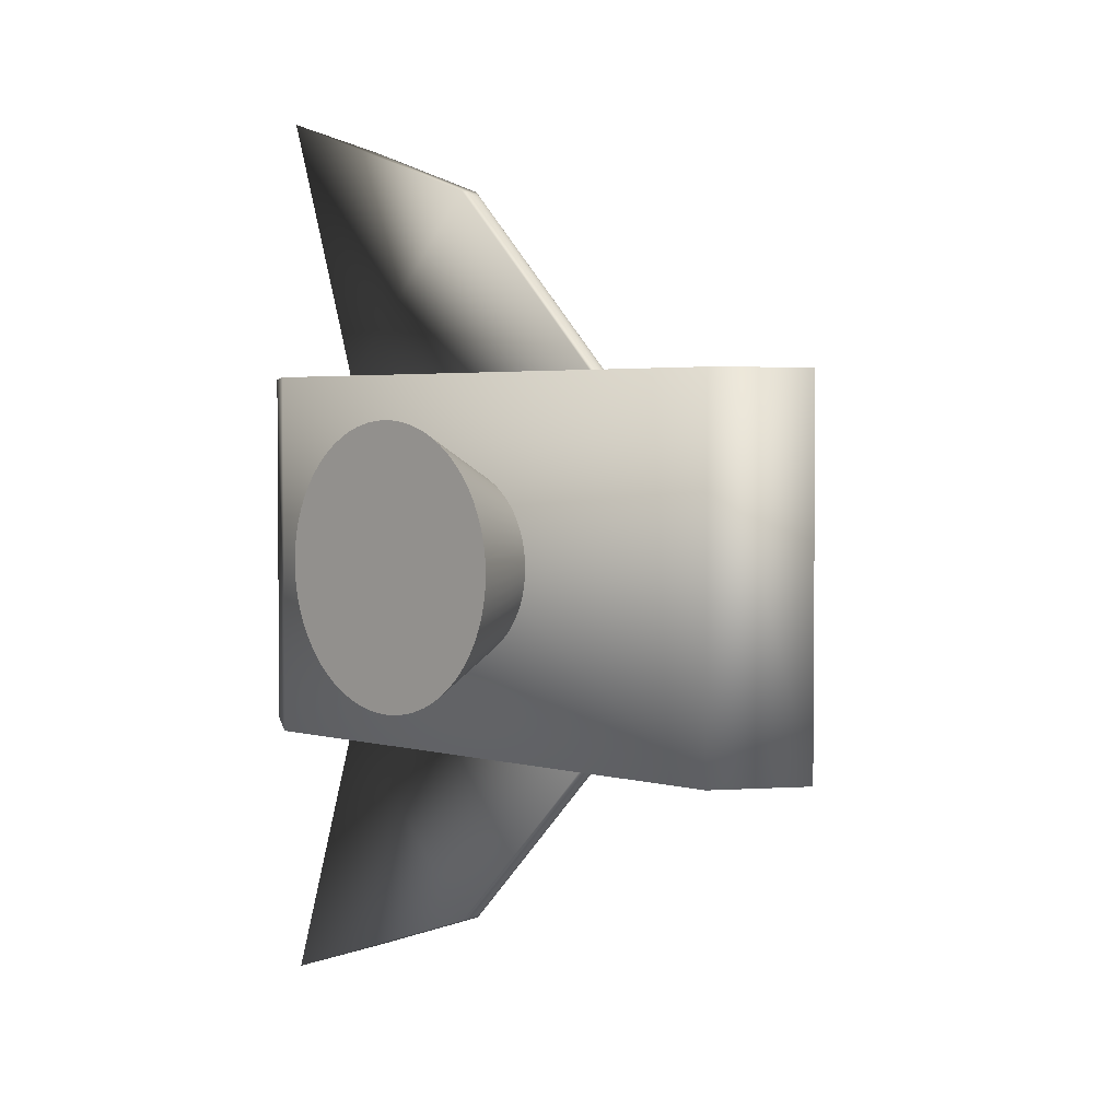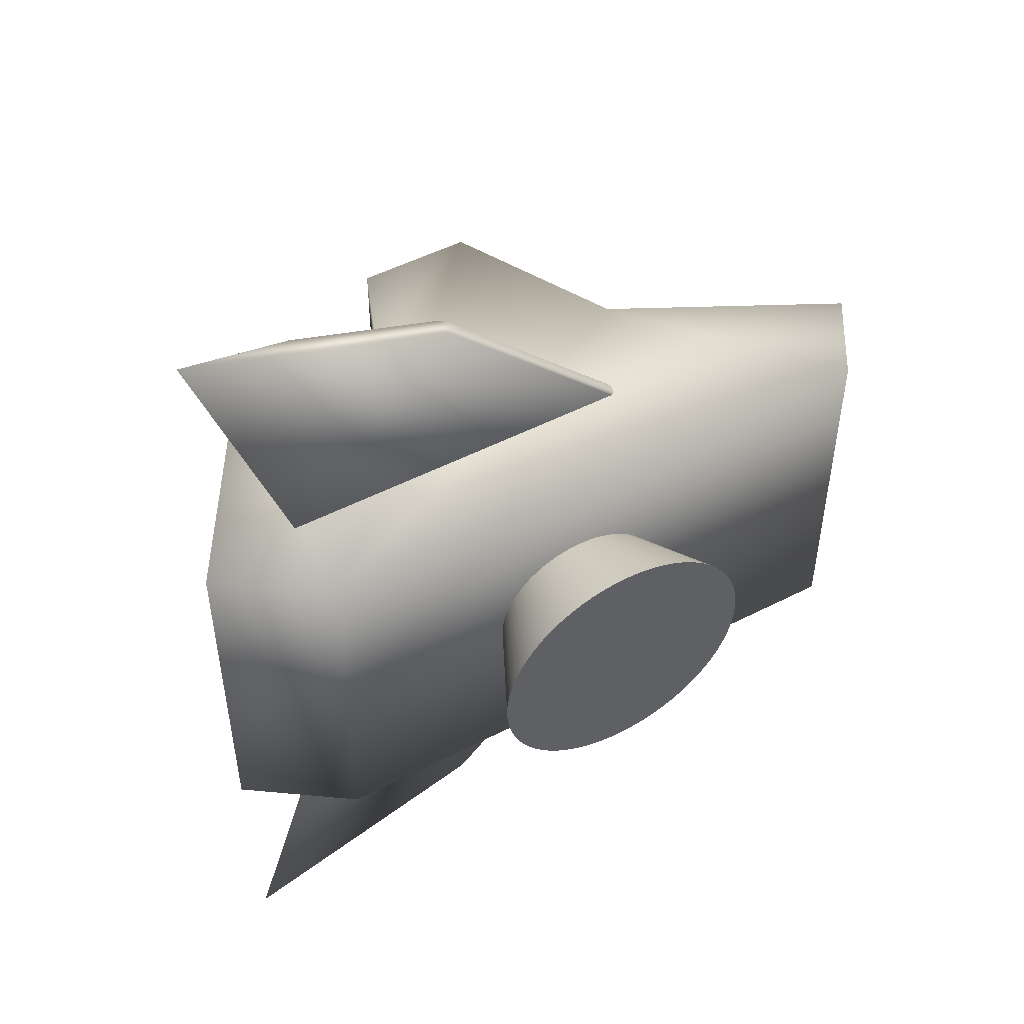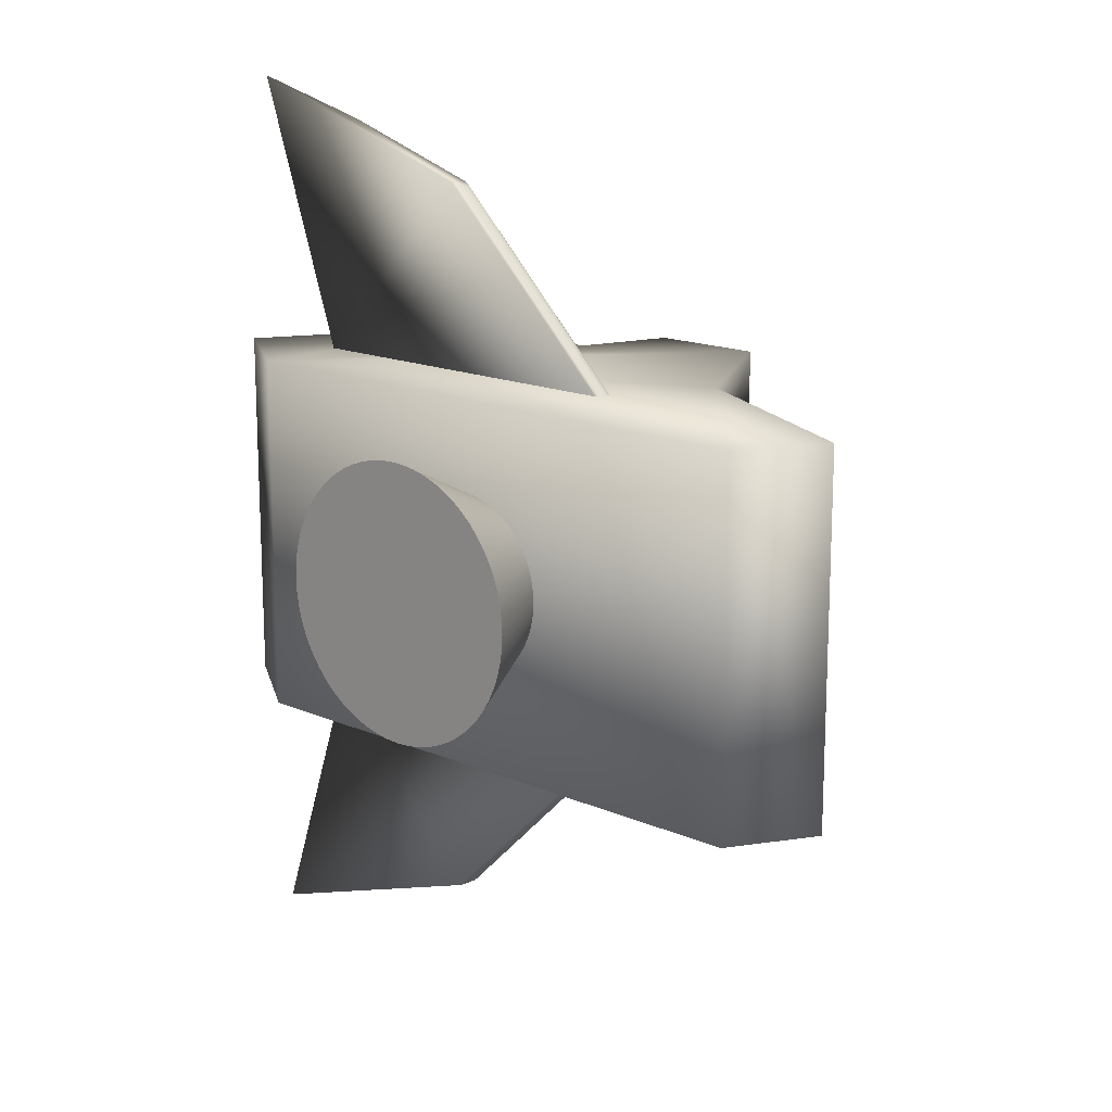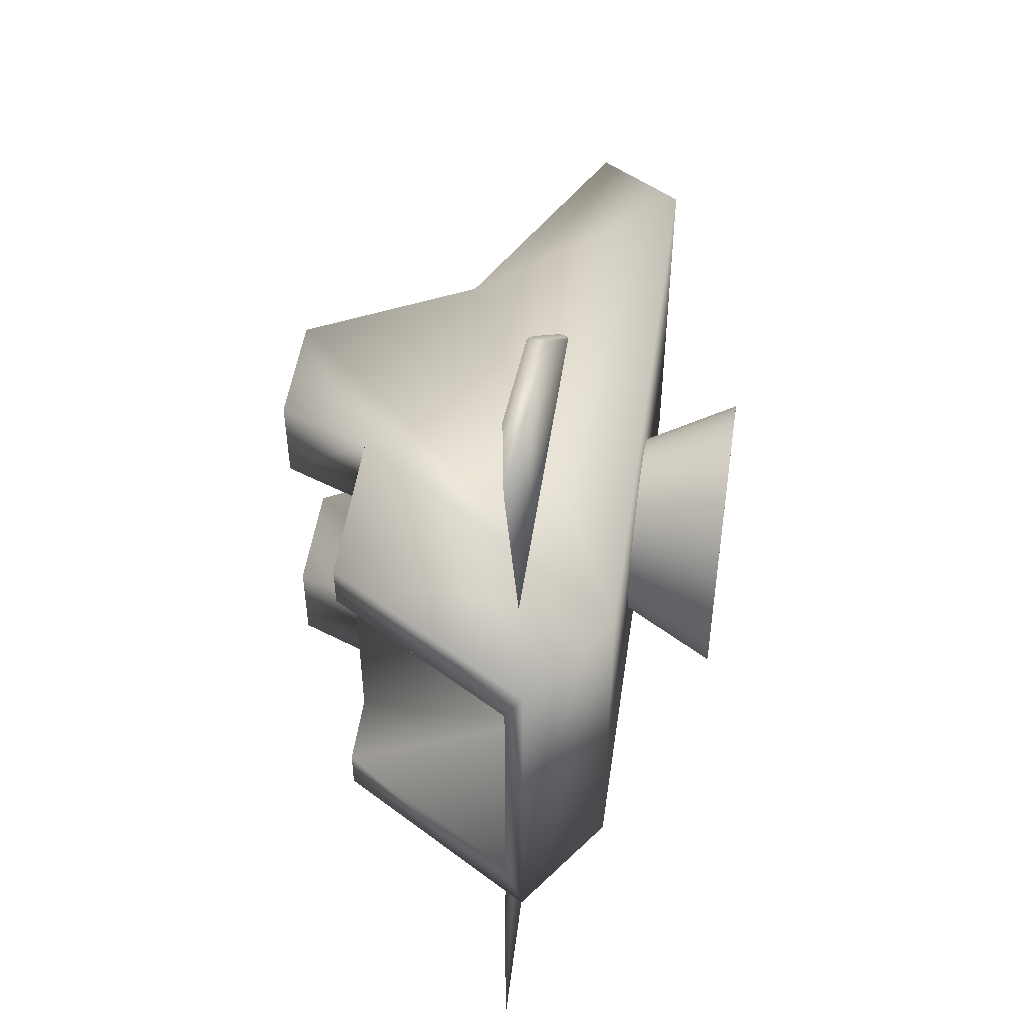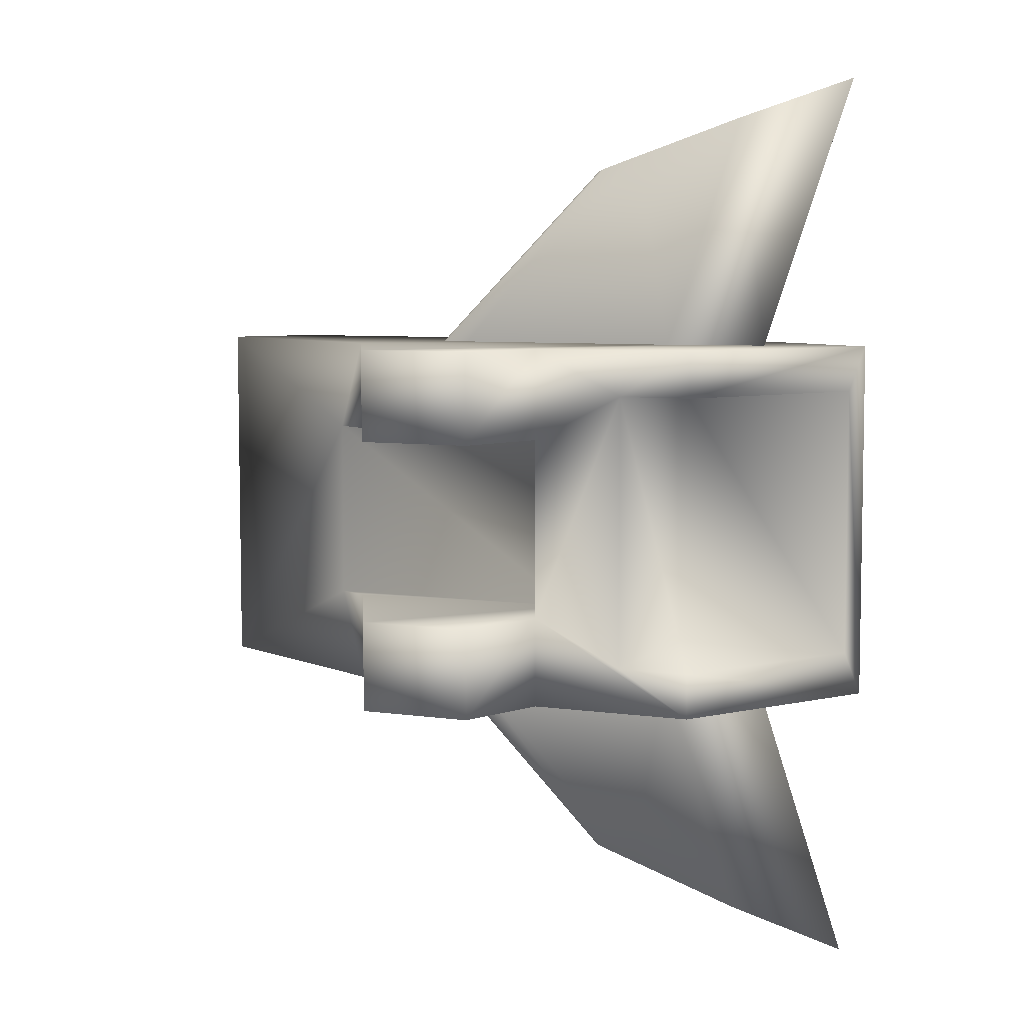
<metadata>
{"format":"obj","ext":"obj","renderer":"f3d","projection":"perspective","resolution":1024,"background":"white","views":[{"elev":3.0,"azim":45.9,"up":"+Z"},{"elev":50.5,"azim":-29.3,"up":"+Z"},{"elev":15.8,"azim":42.0,"up":"+Z"},{"elev":50.2,"azim":-81.6,"up":"+Z"},{"elev":6.5,"azim":-156.3,"up":"+Z"}]}
</metadata>
<code>
o Wings_concept_ColobotMesh_.003
v -4 3 -5
v -3 3 -2
v -1.887 3.2 -2
v -2.754 3.2 -4.585
v 0.6531 3.2 -2
v -1.504 3.2 -4.168
v 1 3.1 -2
v 0.9381 3.2 -2
v 0.9953 3.138 -2
v 0.9819 3.171 -2
v 0.9618 3.192 -2
v 0.9381 3 -2
v 0.9618 3.008 -2
v 0.9819 3.029 -2
v 0.9953 3.062 -2
v -1.093 3 -4.031
v -0.9753 3.062 -3.971
v -1.012 3.029 -3.994
v -1.053 3.008 -4.015
v -0.9486 3.1 -3.949
v -1.093 3.2 -4.031
v -0.9753 3.138 -3.971
v -1.012 3.171 -3.994
v -1.053 3.192 -4.015
v -4 3 5
v -3 3 2
v -1.887 3.2 2
v -2.754 3.2 4.585
v 0.6531 3.2 2
v -1.504 3.2 4.168
v 1 3.1 2
v 0.9381 3.2 2
v 0.9953 3.138 2
v 0.9819 3.171 2
v 0.9618 3.192 2
v 0.9381 3 2
v 0.9618 3.008 2
v 0.9819 3.029 2
v 0.9953 3.062 2
v -1.093 3 4.031
v -0.9753 3.062 3.971
v -1.012 3.029 3.994
v -1.053 3.008 4.015
v -0.9486 3.1 3.949
v -1.093 3.2 4.031
v -0.9753 3.138 3.971
v -1.012 3.171 3.994
v -1.053 3.192 4.015
f 4 2 3
f 21 5 8
f 16 2 1
f 3 6 4
f 15 20 7
f 12 19 13
f 13 18 14
f 14 17 15
f 21 19 16
f 24 18 19
f 23 17 18
f 20 9 7
f 22 10 9
f 23 11 10
f 24 8 11
f 17 22 20
f 6 16 4
f 28 26 25
f 45 29 30
f 26 40 25
f 30 27 28
f 39 44 41
f 36 43 40
f 37 42 43
f 38 41 42
f 43 45 40
f 42 48 43
f 41 47 42
f 33 44 31
f 34 46 33
f 35 47 34
f 32 48 35
f 41 44 46
f 40 45 30
f 4 1 2
f 21 6 5
f 16 12 2
f 3 5 6
f 15 17 20
f 12 16 19
f 13 19 18
f 14 18 17
f 21 24 19
f 24 23 18
f 23 22 17
f 20 22 9
f 22 23 10
f 23 24 11
f 24 21 8
f 1 4 16
f 6 21 16
f 28 27 26
f 45 32 29
f 26 36 40
f 30 29 27
f 39 31 44
f 36 37 43
f 37 38 42
f 38 39 41
f 43 48 45
f 42 47 48
f 41 46 47
f 33 46 44
f 34 47 46
f 35 48 47
f 32 45 48
f 30 28 40
f 25 40 28
o Nozzle_new_Cylinder
v -0.02366 1.009 -1.489
v -0.02366 2.009 -0.9886
v 0.1234 1.009 -1.481
v 0.07436 2.009 -0.9837
v 0.269 1.009 -1.46
v 0.1714 2.009 -0.9693
v 0.4118 1.009 -1.424
v 0.2666 2.009 -0.9455
v 0.5504 1.009 -1.374
v 0.359 2.009 -0.9124
v 0.6834 1.009 -1.311
v 0.4477 2.009 -0.8705
v 0.8097 1.009 -1.236
v 0.5319 2.009 -0.82
v 0.9279 1.009 -1.148
v 0.6107 2.009 -0.7616
v 1.037 1.009 -1.049
v 0.6834 2.009 -0.6957
v 1.136 1.009 -0.9401
v 0.7493 2.009 -0.6229
v 1.224 1.009 -0.8219
v 0.8078 2.009 -0.5441
v 1.299 1.009 -0.6956
v 0.8583 2.009 -0.46
v 1.362 1.009 -0.5626
v 0.9002 2.009 -0.3712
v 1.412 1.009 -0.424
v 0.9333 2.009 -0.2788
v 1.448 1.009 -0.2812
v 0.9571 2.009 -0.1836
v 1.469 1.009 -0.1356
v 0.9715 2.009 -0.08657
v 1.476 1.009 0.01145
v 0.9763 2.009 0.01145
v 1.469 1.009 0.1585
v 0.9715 2.009 0.1095
v 1.448 1.009 0.3041
v 0.9571 2.009 0.2065
v 1.412 1.009 0.4469
v 0.9333 2.009 0.3017
v 1.362 1.009 0.5855
v 0.9002 2.009 0.3941
v 1.299 1.009 0.7185
v 0.8583 2.009 0.4828
v 1.224 1.009 0.8448
v 0.8078 2.009 0.567
v 1.136 1.009 0.963
v 0.7493 2.009 0.6458
v 1.037 1.009 1.072
v 0.6834 2.009 0.7186
v 0.9279 1.009 1.171
v 0.6107 2.009 0.7845
v 0.8097 1.009 1.259
v 0.5319 2.009 0.8429
v 0.6834 1.009 1.334
v 0.4477 2.009 0.8934
v 0.5504 1.009 1.397
v 0.359 2.009 0.9353
v 0.4118 1.009 1.447
v 0.2666 2.009 0.9684
v 0.269 1.009 1.483
v 0.1714 2.009 0.9922
v 0.1234 1.009 1.504
v 0.07436 2.009 1.007
v -0.02366 1.009 1.511
v -0.02366 2.009 1.011
v -0.1707 1.009 1.504
v -0.1217 2.009 1.007
v -0.3163 1.009 1.483
v -0.2188 2.009 0.9922
v -0.4591 1.009 1.447
v -0.3139 2.009 0.9684
v -0.5977 1.009 1.397
v -0.4063 2.009 0.9353
v -0.7308 1.009 1.334
v -0.4951 2.009 0.8934
v -0.857 1.009 1.259
v -0.5792 2.009 0.8429
v -0.9752 1.009 1.171
v -0.6581 2.009 0.7845
v -1.084 1.009 1.072
v -0.7308 2.009 0.7186
v -1.183 1.009 0.963
v -0.7967 2.009 0.6458
v -1.271 1.009 0.8448
v -0.8551 2.009 0.567
v -1.347 1.009 0.7185
v -0.9056 2.009 0.4828
v -1.409 1.009 0.5855
v -0.9475 2.009 0.3941
v -1.459 1.009 0.4469
v -0.9806 2.009 0.3017
v -1.495 1.009 0.3041
v -1.004 2.009 0.2065
v -1.516 1.009 0.1585
v -1.019 2.009 0.1095
v -1.524 1.009 0.01145
v -1.024 2.009 0.01145
v -1.516 1.009 -0.1356
v -1.019 2.009 -0.08657
v -1.495 1.009 -0.2812
v -1.004 2.009 -0.1836
v -1.459 1.009 -0.424
v -0.9806 2.009 -0.2788
v -1.409 1.009 -0.5626
v -0.9475 2.009 -0.3712
v -1.347 1.009 -0.6956
v -0.9056 2.009 -0.4599
v -1.271 1.009 -0.8219
v -0.8551 2.009 -0.5441
v -1.183 1.009 -0.9401
v -0.7967 2.009 -0.6229
v -1.084 1.009 -1.049
v -0.7308 2.009 -0.6957
v -0.9753 1.009 -1.148
v -0.6581 2.009 -0.7616
v -0.857 1.009 -1.236
v -0.5792 2.009 -0.82
v -0.7308 1.009 -1.311
v -0.4951 2.009 -0.8705
v -0.5977 1.009 -1.374
v -0.4063 2.009 -0.9124
v -0.4591 1.009 -1.424
v -0.3139 2.009 -0.9455
v -0.3163 1.009 -1.46
v -0.2188 2.009 -0.9693
v -0.1707 1.009 -1.481
v -0.1217 2.009 -0.9837
v -0.02366 1.009 0.01145
v 0.1234 1.009 -1.481
v -0.02366 1.009 -1.489
v 0.269 1.009 -1.46
v 0.4118 1.009 -1.424
v 0.5504 1.009 -1.374
v 0.6834 1.009 -1.311
v 0.8097 1.009 -1.236
v 0.9279 1.009 -1.148
v 1.037 1.009 -1.049
v 1.136 1.009 -0.9401
v 1.224 1.009 -0.8219
v 1.299 1.009 -0.6956
v 1.362 1.009 -0.5626
v 1.412 1.009 -0.424
v 1.448 1.009 -0.2812
v 1.469 1.009 -0.1356
v 1.476 1.009 0.01145
v 1.469 1.009 0.1585
v 1.448 1.009 0.3041
v 1.412 1.009 0.4469
v 1.362 1.009 0.5855
v 1.299 1.009 0.7185
v 1.224 1.009 0.8448
v 1.136 1.009 0.963
v 1.037 1.009 1.072
v 0.9279 1.009 1.171
v 0.8097 1.009 1.259
v 0.6834 1.009 1.334
v 0.5504 1.009 1.397
v 0.4118 1.009 1.447
v 0.269 1.009 1.483
v 0.1234 1.009 1.504
v -0.02366 1.009 1.511
v -0.1707 1.009 1.504
v -0.3163 1.009 1.483
v -0.4591 1.009 1.447
v -0.5977 1.009 1.397
v -0.7308 1.009 1.334
v -0.857 1.009 1.259
v -0.9752 1.009 1.171
v -1.084 1.009 1.072
v -1.183 1.009 0.963
v -1.271 1.009 0.8448
v -1.347 1.009 0.7185
v -1.409 1.009 0.5855
v -1.459 1.009 0.4469
v -1.495 1.009 0.3041
v -1.516 1.009 0.1585
v -1.524 1.009 0.01145
v -1.516 1.009 -0.1356
v -1.495 1.009 -0.2812
v -1.459 1.009 -0.424
v -1.409 1.009 -0.5626
v -1.347 1.009 -0.6956
v -1.271 1.009 -0.8219
v -1.183 1.009 -0.9401
v -1.084 1.009 -1.049
v -0.9753 1.009 -1.148
v -0.857 1.009 -1.236
v -0.7308 1.009 -1.311
v -0.5977 1.009 -1.374
v -0.4591 1.009 -1.424
v -0.3163 1.009 -1.46
v -0.1707 1.009 -1.481
f 49 50 52
f 51 52 54
f 53 54 56
f 55 56 58
f 57 58 60
f 59 60 62
f 61 62 64
f 63 64 66
f 65 66 68
f 67 68 70
f 69 70 72
f 71 72 74
f 73 74 76
f 75 76 78
f 77 78 80
f 79 80 82
f 81 82 84
f 83 84 86
f 85 86 88
f 87 88 90
f 89 90 92
f 91 92 94
f 93 94 96
f 95 96 98
f 97 98 100
f 99 100 102
f 101 102 104
f 103 104 106
f 105 106 108
f 107 108 110
f 109 110 112
f 111 112 114
f 113 114 116
f 115 116 118
f 117 118 120
f 119 120 122
f 121 122 124
f 123 124 126
f 125 126 128
f 127 128 130
f 129 130 132
f 131 132 134
f 133 134 136
f 135 136 138
f 137 138 140
f 139 140 142
f 141 142 144
f 143 144 146
f 145 146 148
f 147 148 150
f 149 150 152
f 151 152 154
f 153 154 156
f 155 156 158
f 157 158 160
f 159 160 162
f 161 162 164
f 163 164 166
f 165 166 168
f 167 168 170
f 169 170 172
f 171 172 174
f 173 174 176
f 175 176 50
f 199 200 177
f 222 223 177
f 235 236 177
f 201 202 177
f 237 238 177
f 180 181 177
f 182 183 177
f 216 217 177
f 195 196 177
f 218 219 177
f 231 232 177
f 197 198 177
f 233 234 177
f 212 213 177
f 214 215 177
f 191 192 177
f 179 178 177
f 193 194 177
f 227 228 177
f 229 230 177
f 208 209 177
f 210 211 177
f 187 188 177
f 189 190 177
f 223 224 177
f 225 226 177
f 204 205 177
f 240 241 177
f 206 207 177
f 183 184 177
f 185 186 177
f 219 220 177
f 221 222 177
f 200 201 177
f 236 237 177
f 202 203 177
f 178 180 177
f 238 239 177
f 181 182 177
f 215 216 177
f 217 218 177
f 196 197 177
f 232 233 177
f 198 199 177
f 234 235 177
f 211 212 177
f 213 214 177
f 192 193 177
f 194 195 177
f 228 229 177
f 230 231 177
f 207 208 177
f 209 210 177
f 188 189 177
f 190 191 177
f 224 225 177
f 203 204 177
f 226 227 177
f 239 240 177
f 205 206 177
f 241 179 177
f 184 185 177
f 186 187 177
f 220 221 177
f 51 49 52
f 53 51 54
f 55 53 56
f 57 55 58
f 59 57 60
f 61 59 62
f 63 61 64
f 65 63 66
f 67 65 68
f 69 67 70
f 71 69 72
f 73 71 74
f 75 73 76
f 77 75 78
f 79 77 80
f 81 79 82
f 83 81 84
f 85 83 86
f 87 85 88
f 89 87 90
f 91 89 92
f 93 91 94
f 95 93 96
f 97 95 98
f 99 97 100
f 101 99 102
f 103 101 104
f 105 103 106
f 107 105 108
f 109 107 110
f 111 109 112
f 113 111 114
f 115 113 116
f 117 115 118
f 119 117 120
f 121 119 122
f 123 121 124
f 125 123 126
f 127 125 128
f 129 127 130
f 131 129 132
f 133 131 134
f 135 133 136
f 137 135 138
f 139 137 140
f 141 139 142
f 143 141 144
f 145 143 146
f 147 145 148
f 149 147 150
f 151 149 152
f 153 151 154
f 155 153 156
f 157 155 158
f 159 157 160
f 161 159 162
f 163 161 164
f 165 163 166
f 167 165 168
f 169 167 170
f 171 169 172
f 173 171 174
f 175 173 176
f 49 175 50
o Case_ColobotMesh_.001
v -0.6121 6 -1.997
v 0.6411 6 2.003
v 4.009 2.931 -1.997
v 4.009 2.931 2.003
v 3.464 2.01 2.003
v 3.464 2.01 -1.997
v 1.589 4.184 2.003
v 1.944 4 1
v 1.589 4.184 1
v 0.6411 6 1
v -3 2 -1.997
v -3 2 2.003
v -4.131 2.794 2.003
v -4.131 2.794 -1.997
v -0.6121 6 1
v -1 5 1
v -1 5 2.003
v -2.794 4.996 2.003
v -0.6121 6 2.003
v 1.589 4.184 -1.997
v 0.6411 6 -1.997
v -1 5 -1.997
v -4.006 3 1.503
v -2 3 -1.497
v -2 4.998 1.503
v -2 4.998 -1.497
v -2 3 1.503
v -2.794 4.996 -1.497
v -2.794 4.996 1.503
v 0.6411 6 -1
v 1.589 4.184 -1
v -0.6121 6 -1
v -1 5 -1
v -1 4 1
v -1 4 -1
v -4.006 3 -1.497
v 1.944 4 -1
v -2.794 4.996 -1.997
f 244 245 246
f 247 244 246
f 249 250 248
f 252 253 254
f 255 252 254
f 248 245 249
f 249 245 244
f 250 251 243
f 243 248 250
f 251 256 260
f 260 243 251
f 256 257 258
f 258 260 256
f 266 270 259
f 259 258 266
f 270 264 254
f 247 246 253
f 252 247 253
f 245 248 246
f 246 248 253
f 248 243 253
f 253 243 258
f 254 253 259
f 259 253 258
f 243 260 258
f 261 244 247
f 261 247 252
f 262 261 252
f 262 252 263
f 252 255 279
f 252 279 263
f 242 262 263
f 278 261 272
f 261 278 244
f 262 272 261
f 272 262 271
f 271 242 273
f 242 271 262
f 274 273 242
f 274 242 263
f 279 274 263
f 278 249 244
f 275 250 249
f 276 249 278
f 249 276 275
f 276 278 272
f 275 251 250
f 251 275 256
f 257 256 275
f 276 272 271
f 271 273 276
f 274 276 273
f 275 274 257
f 274 275 276
f 254 259 270
f 266 258 257
f 267 279 269
f 264 255 254
f 269 279 255
f 267 274 279
f 255 277 269
f 266 274 267
f 274 266 257
f 277 255 264
f 268 277 264
f 277 268 265
f 265 266 267
f 266 265 268
f 268 270 266
f 270 268 264
f 267 269 265
f 277 265 269

</code>
